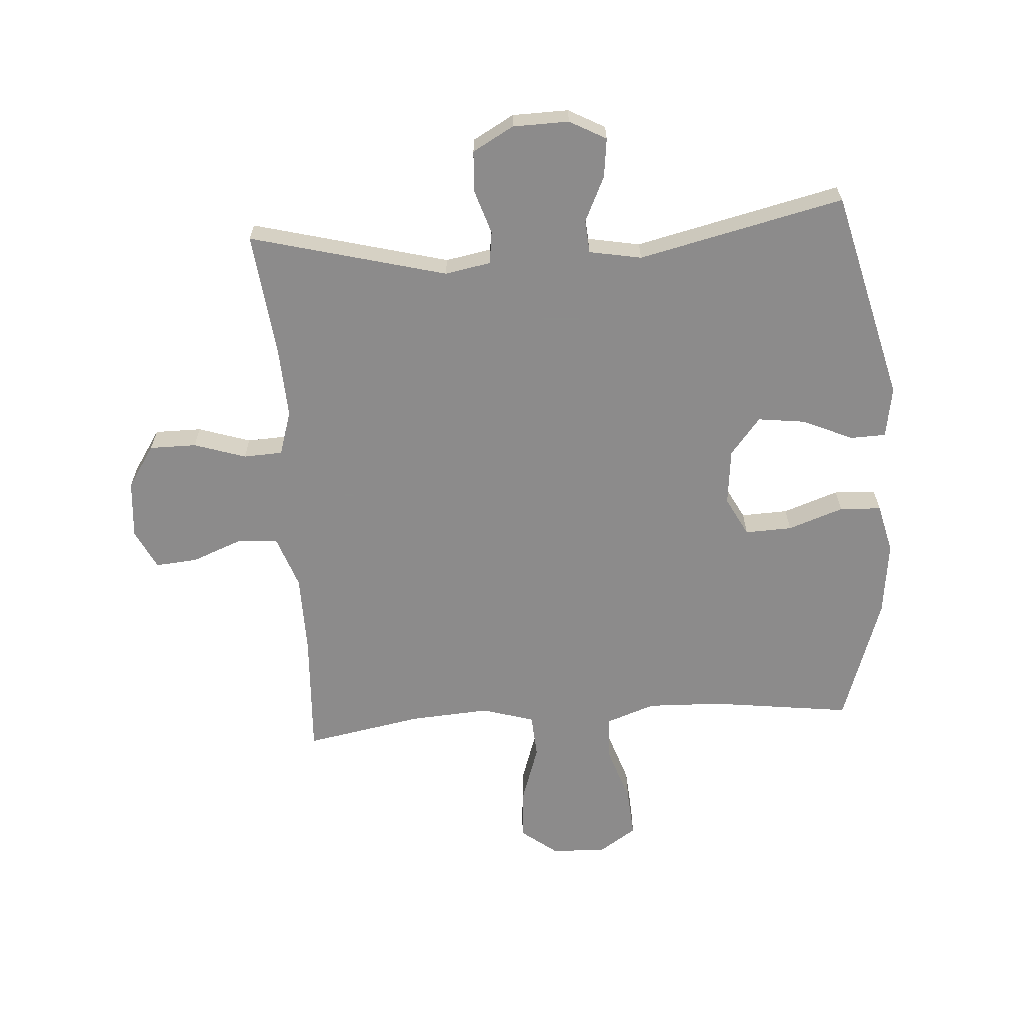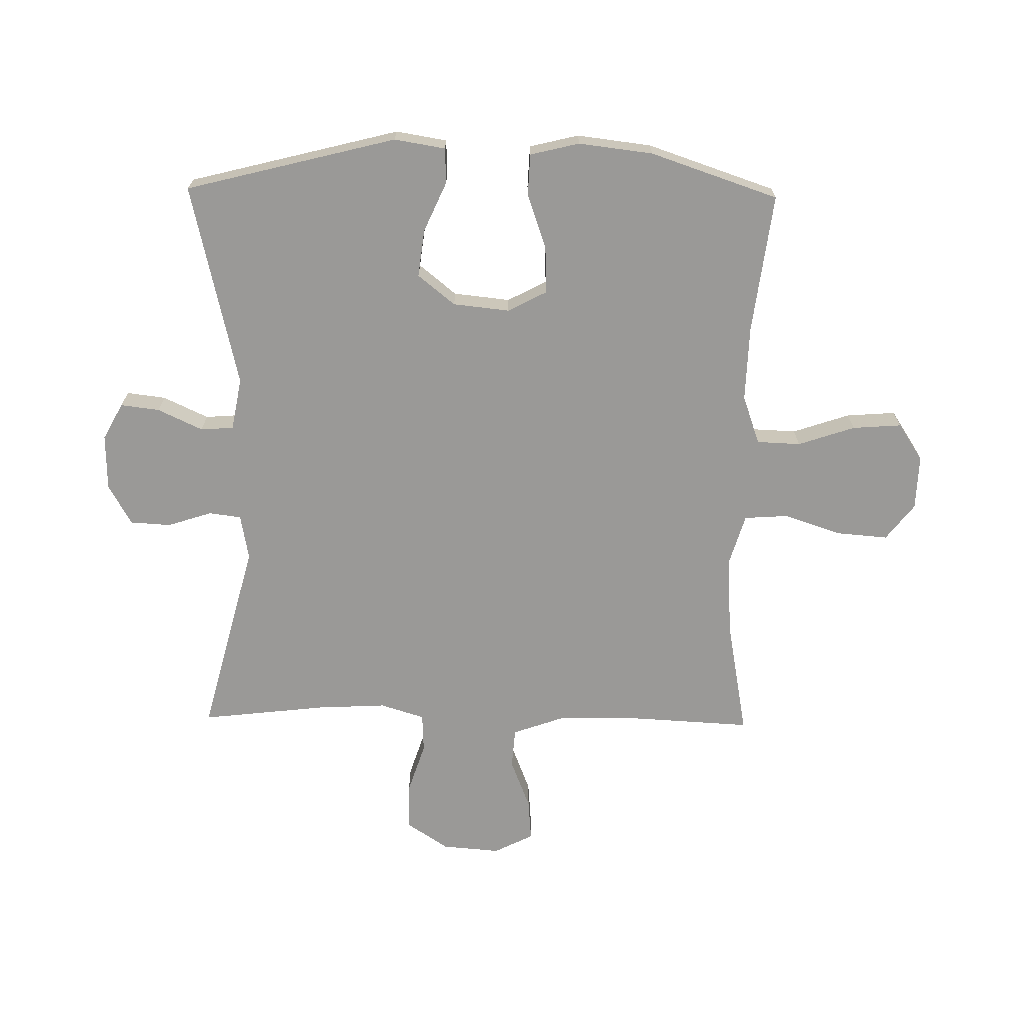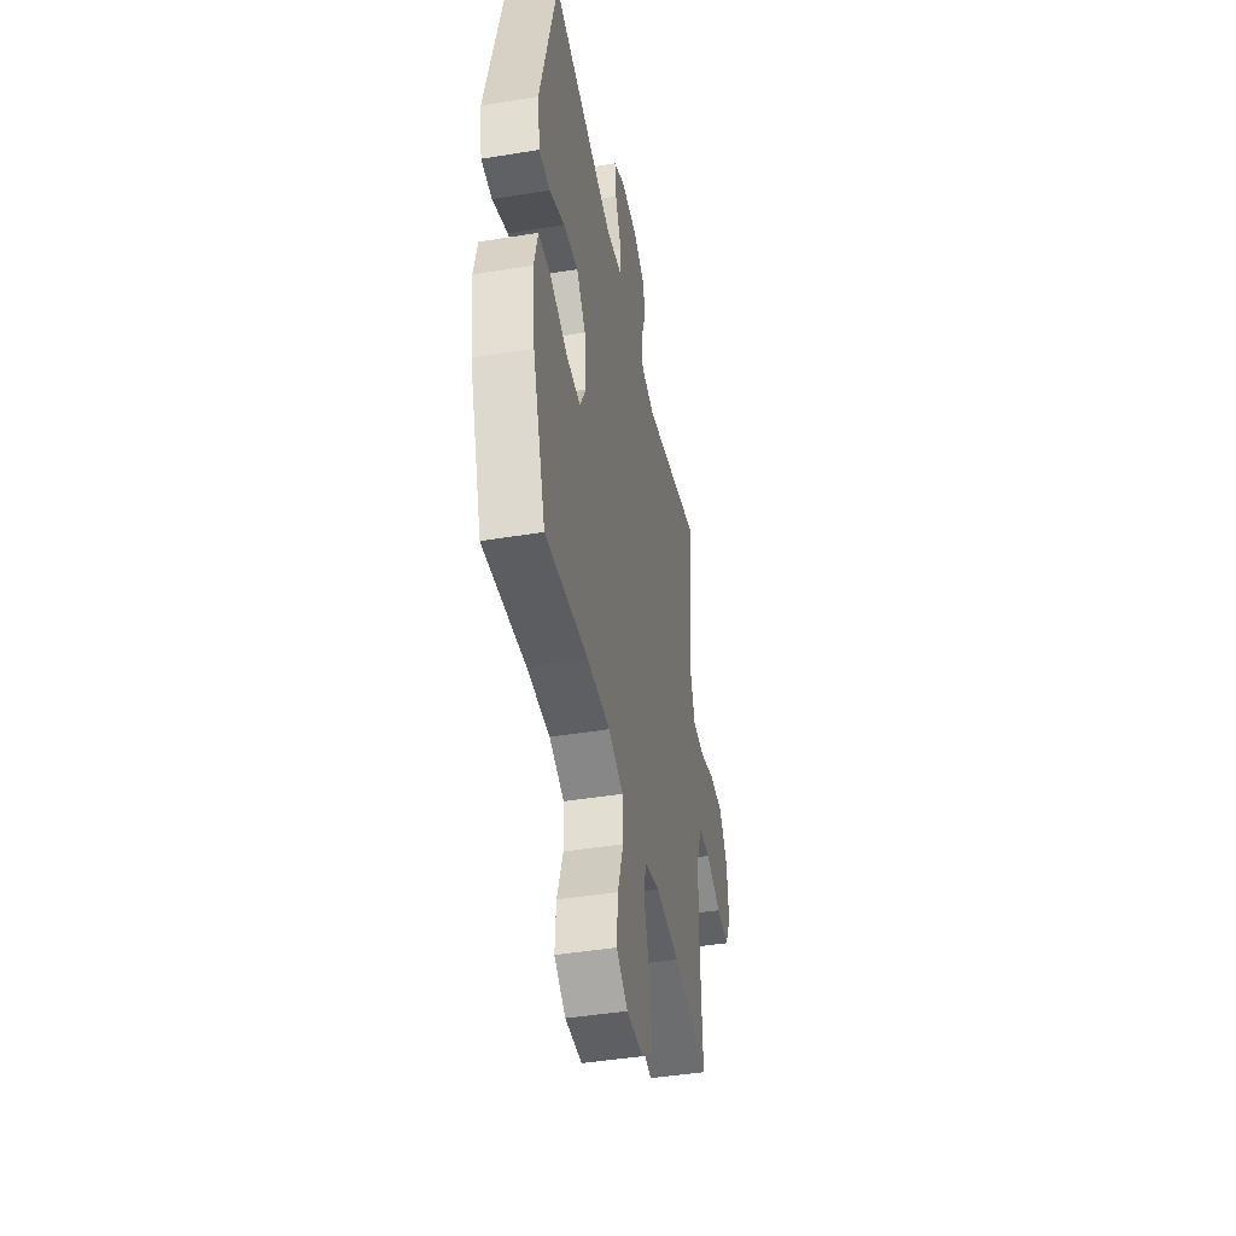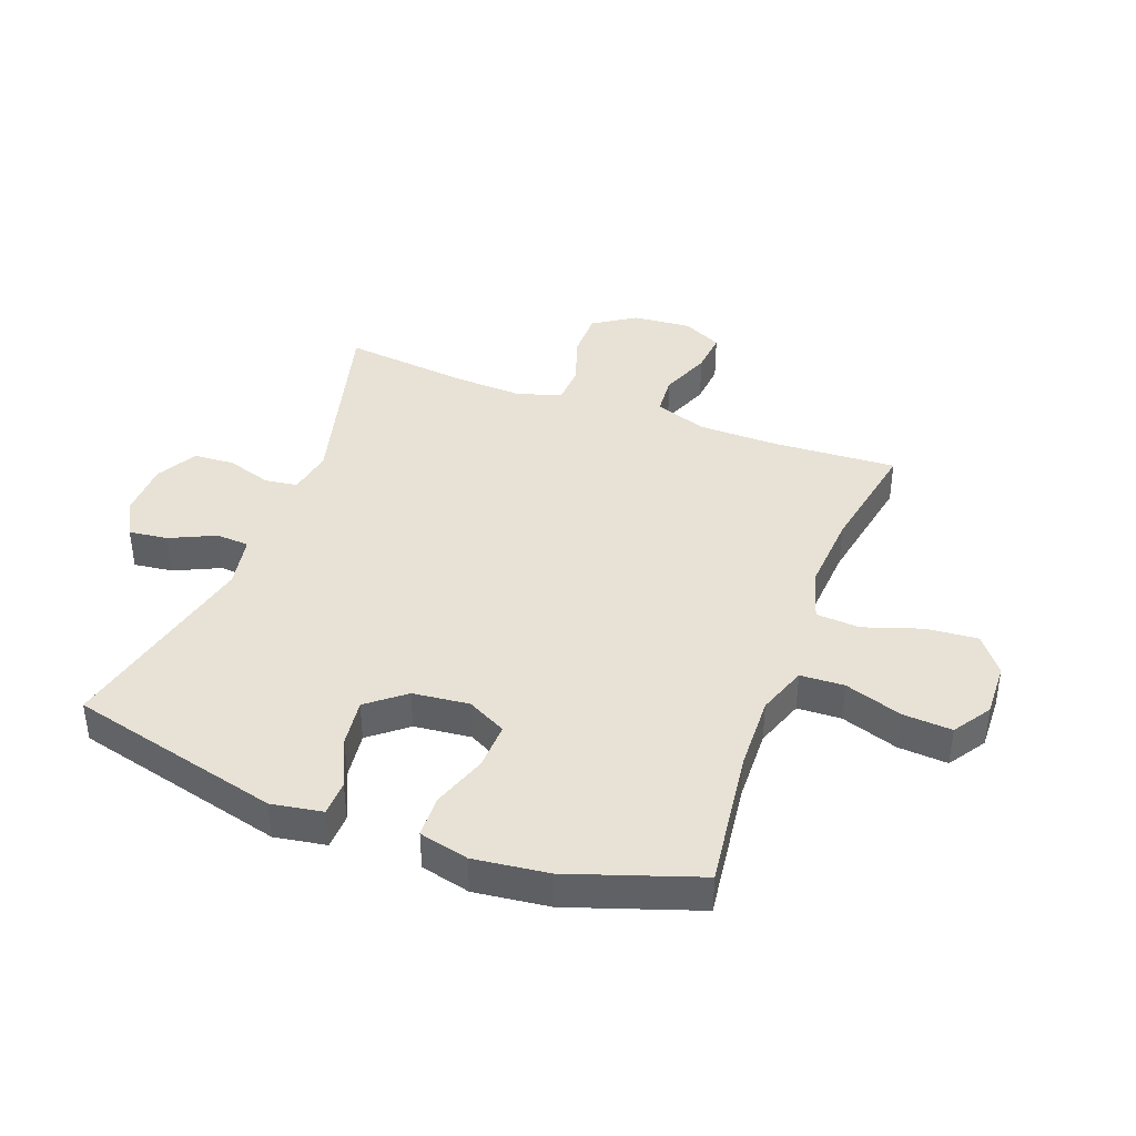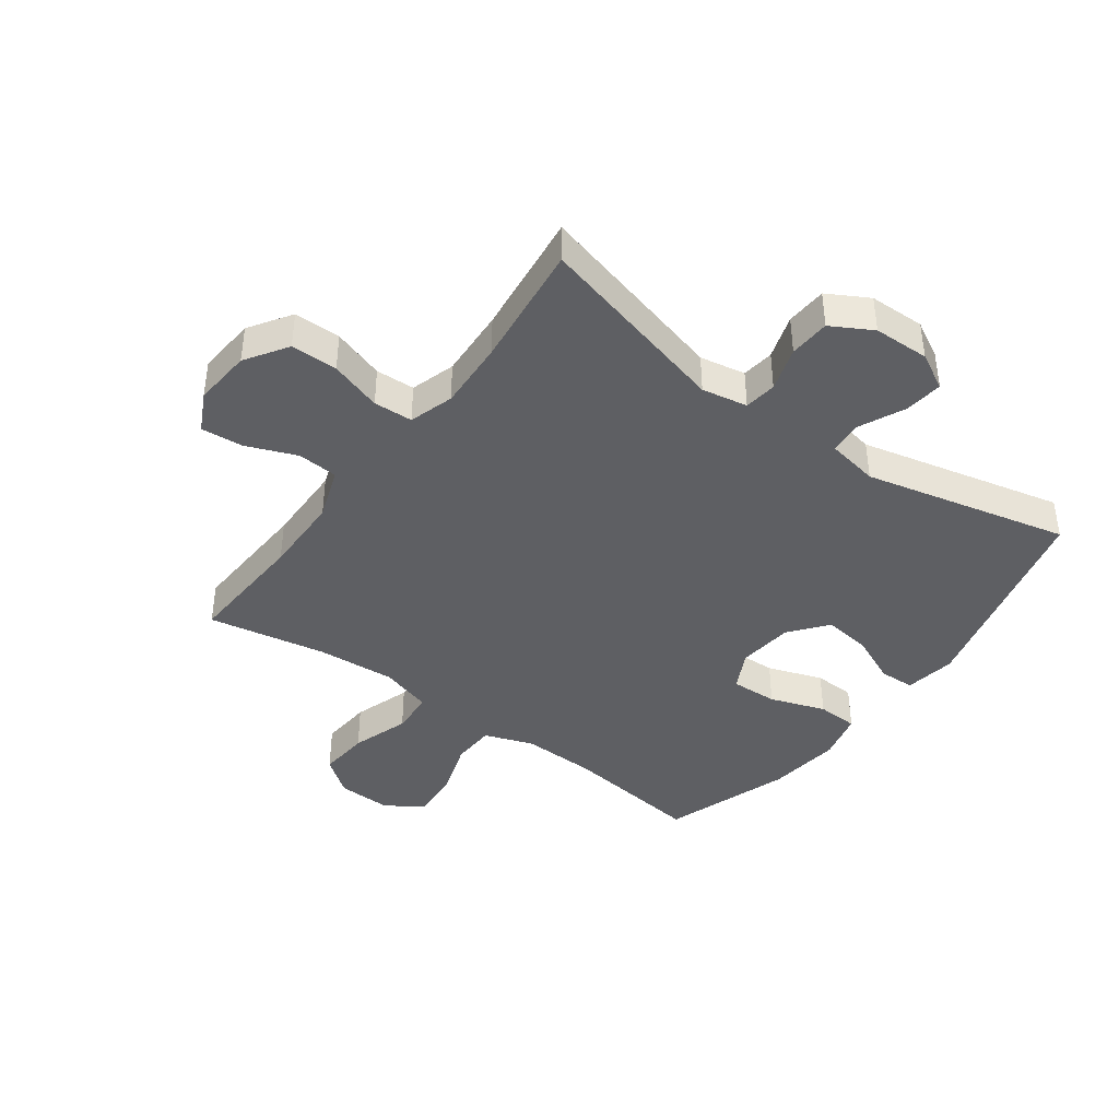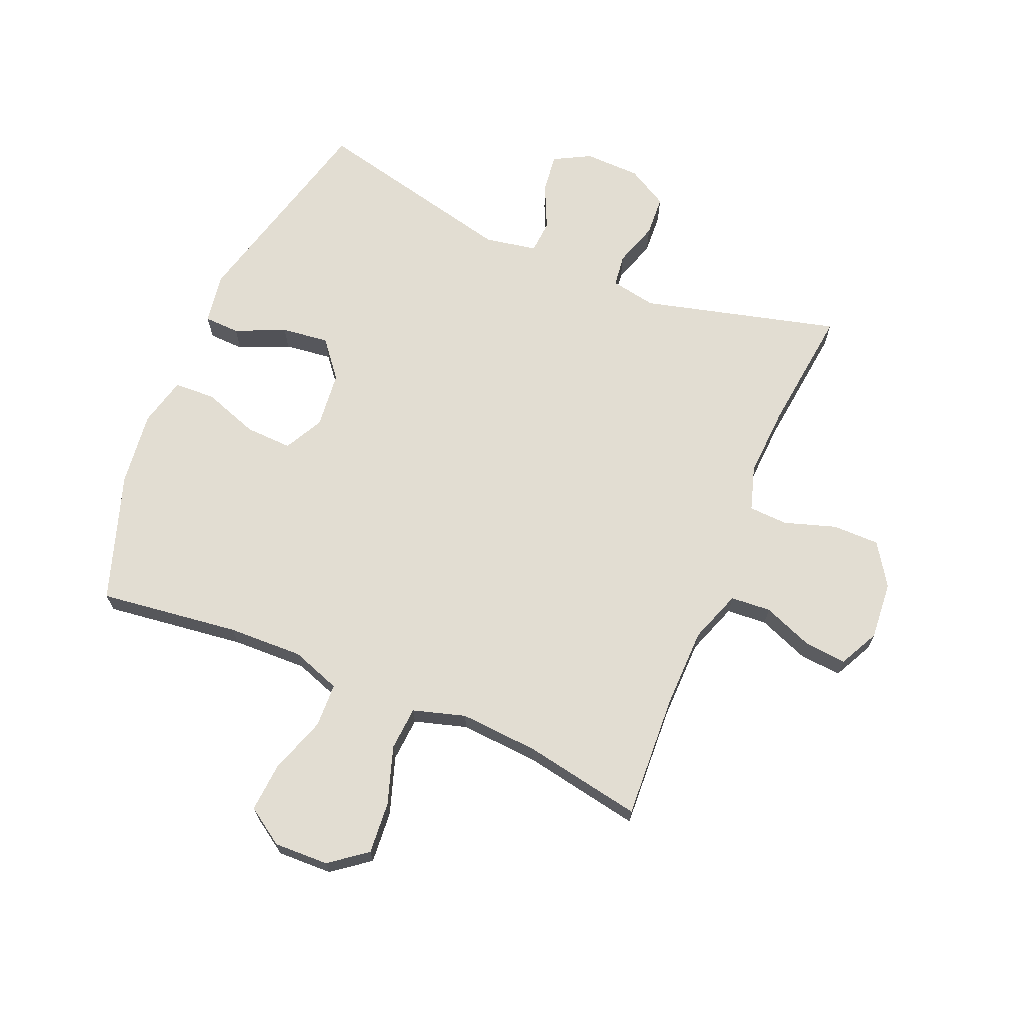
<metadata>
{"format":"obj","ext":"obj","renderer":"f3d","projection":"perspective","resolution":1024,"background":"white","views":[{"elev":-64.0,"azim":3.9,"up":"+Y"},{"elev":-69.0,"azim":89.1,"up":"+Y"},{"elev":-43.8,"azim":100.9,"up":"+Z"},{"elev":40.3,"azim":110.4,"up":"+Y"},{"elev":-41.0,"azim":-36.2,"up":"+Y"},{"elev":68.3,"azim":-157.1,"up":"+Y"}]}
</metadata>
<code>
v 0.5 0.07 -0.5
v 0.267 0.07 -0.47
v 0.142 0.07 -0.466
v 0.06 0.07 -0.495
v 0.057 0.07 -0.568
v 0.089 0.07 -0.663
v 0.095 0.07 -0.745
v 0.033 0.07 -0.786
v -0.058 0.07 -0.783
v -0.119 0.07 -0.736
v -0.112 0.07 -0.65
v -0.08 0.07 -0.554
v -0.085 0.07 -0.481
v -0.172 0.07 -0.455
v -0.304 0.07 -0.464
v -0.5 0.07 -0.5
v -0.489 0.07 -0.293
v -0.491 0.07 -0.16
v -0.522 0.07 -0.073
v -0.589 0.07 -0.068
v -0.673 0.07 -0.101
v -0.743 0.07 -0.107
v -0.776 0.07 -0.041
v -0.768 0.07 0.056
v -0.722 0.07 0.126
v -0.644 0.07 0.126
v -0.558 0.07 0.098
v -0.493 0.07 0.101
v -0.47 0.07 0.175
v -0.476 0.07 0.291
v -0.5 0.07 0.5
v -0.174 0.07 0.415
v -0.098 0.07 0.429
v -0.091 0.07 0.483
v -0.115 0.07 0.557
v -0.111 0.07 0.625
v -0.043 0.07 0.663
v 0.05 0.07 0.665
v 0.111 0.07 0.632
v 0.103 0.07 0.567
v 0.068 0.07 0.492
v 0.072 0.07 0.437
v 0.159 0.07 0.421
v 0.5 0.07 0.5
v 0.589 0.07 0.148
v 0.575 0.07 0.063
v 0.516 0.07 0.061
v 0.433 0.07 0.098
v 0.354 0.07 0.108
v 0.304 0.07 0.046
v 0.294 0.07 -0.048
v 0.328 0.07 -0.113
v 0.406 0.07 -0.11
v 0.498 0.07 -0.078
v 0.567 0.07 -0.081
v 0.587 0.07 -0.163
v 0.572 0.07 -0.287
v 0.5 0 -0.5
v 0.267 0 -0.47
v 0.142 0 -0.466
v 0.06 0 -0.495
v 0.057 0 -0.568
v 0.089 0 -0.663
v 0.095 0 -0.745
v 0.033 0 -0.786
v -0.058 0 -0.783
v -0.119 0 -0.736
v -0.112 0 -0.65
v -0.08 0 -0.554
v -0.085 0 -0.481
v -0.172 0 -0.455
v -0.304 0 -0.464
v -0.5 0 -0.5
v -0.489 0 -0.293
v -0.491 0 -0.16
v -0.522 0 -0.073
v -0.589 0 -0.068
v -0.673 0 -0.101
v -0.743 0 -0.107
v -0.776 0 -0.041
v -0.768 0 0.056
v -0.722 0 0.126
v -0.644 0 0.126
v -0.558 0 0.098
v -0.493 0 0.101
v -0.47 0 0.175
v -0.476 0 0.291
v -0.5 0 0.5
v -0.174 0 0.415
v -0.098 0 0.429
v -0.091 0 0.483
v -0.115 0 0.557
v -0.111 0 0.625
v -0.043 0 0.663
v 0.05 0 0.665
v 0.111 0 0.632
v 0.103 0 0.567
v 0.068 0 0.492
v 0.072 0 0.437
v 0.159 0 0.421
v 0.5 0 0.5
v 0.589 0 0.148
v 0.575 0 0.063
v 0.516 0 0.061
v 0.433 0 0.098
v 0.354 0 0.108
v 0.304 0 0.046
v 0.294 0 -0.048
v 0.328 0 -0.113
v 0.406 0 -0.11
v 0.498 0 -0.078
v 0.567 0 -0.081
v 0.587 0 -0.163
v 0.572 0 -0.287
f 56 57 1 2
f 53 54 55 56
f 52 53 56 2
f 51 52 2 3
f 50 51 3 4
f 45 46 47 48
f 43 44 45 48
f 42 43 48 49
f 38 39 40 41
f 38 41 42
f 37 38 42
f 34 35 36 37
f 33 34 37 42
f 32 33 42 49
f 30 31 32 49
f 24 25 26 27
f 24 27 28
f 23 24 28
f 20 21 22 23
f 19 20 23 28
f 18 19 28 29
f 15 16 17
f 14 15 17 18
f 13 14 18 29
f 9 10 11 12
f 9 12 13
f 8 9 13
f 5 6 7 8
f 4 5 8 13
f 50 4 13 29
f 29 30 49 50
f 59 58 114 113
f 113 112 111 110
f 59 113 110 109
f 60 59 109 108
f 61 60 108 107
f 105 104 103 102
f 105 102 101 100
f 106 105 100 99
f 98 97 96 95
f 99 98 95
f 99 95 94
f 94 93 92 91
f 99 94 91 90
f 106 99 90 89
f 106 89 88 87
f 84 83 82 81
f 85 84 81
f 85 81 80
f 80 79 78 77
f 85 80 77 76
f 86 85 76 75
f 74 73 72
f 75 74 72 71
f 86 75 71 70
f 69 68 67 66
f 70 69 66
f 70 66 65
f 65 64 63 62
f 70 65 62 61
f 86 70 61 107
f 107 106 87 86
f 1 58 59 2
f 2 59 60 3
f 3 60 61 4
f 4 61 62 5
f 5 62 63 6
f 6 63 64 7
f 7 64 65 8
f 8 65 66 9
f 9 66 67 10
f 10 67 68 11
f 11 68 69 12
f 12 69 70 13
f 13 70 71 14
f 14 71 72 15
f 15 72 73 16
f 16 73 74 17
f 17 74 75 18
f 18 75 76 19
f 19 76 77 20
f 20 77 78 21
f 21 78 79 22
f 22 79 80 23
f 23 80 81 24
f 24 81 82 25
f 25 82 83 26
f 26 83 84 27
f 27 84 85 28
f 28 85 86 29
f 29 86 87 30
f 30 87 88 31
f 31 88 89 32
f 32 89 90 33
f 33 90 91 34
f 34 91 92 35
f 35 92 93 36
f 36 93 94 37
f 37 94 95 38
f 38 95 96 39
f 39 96 97 40
f 40 97 98 41
f 41 98 99 42
f 42 99 100 43
f 43 100 101 44
f 44 101 102 45
f 45 102 103 46
f 46 103 104 47
f 47 104 105 48
f 48 105 106 49
f 49 106 107 50
f 50 107 108 51
f 51 108 109 52
f 52 109 110 53
f 53 110 111 54
f 54 111 112 55
f 55 112 113 56
f 56 113 114 57
f 57 114 58 1

</code>
